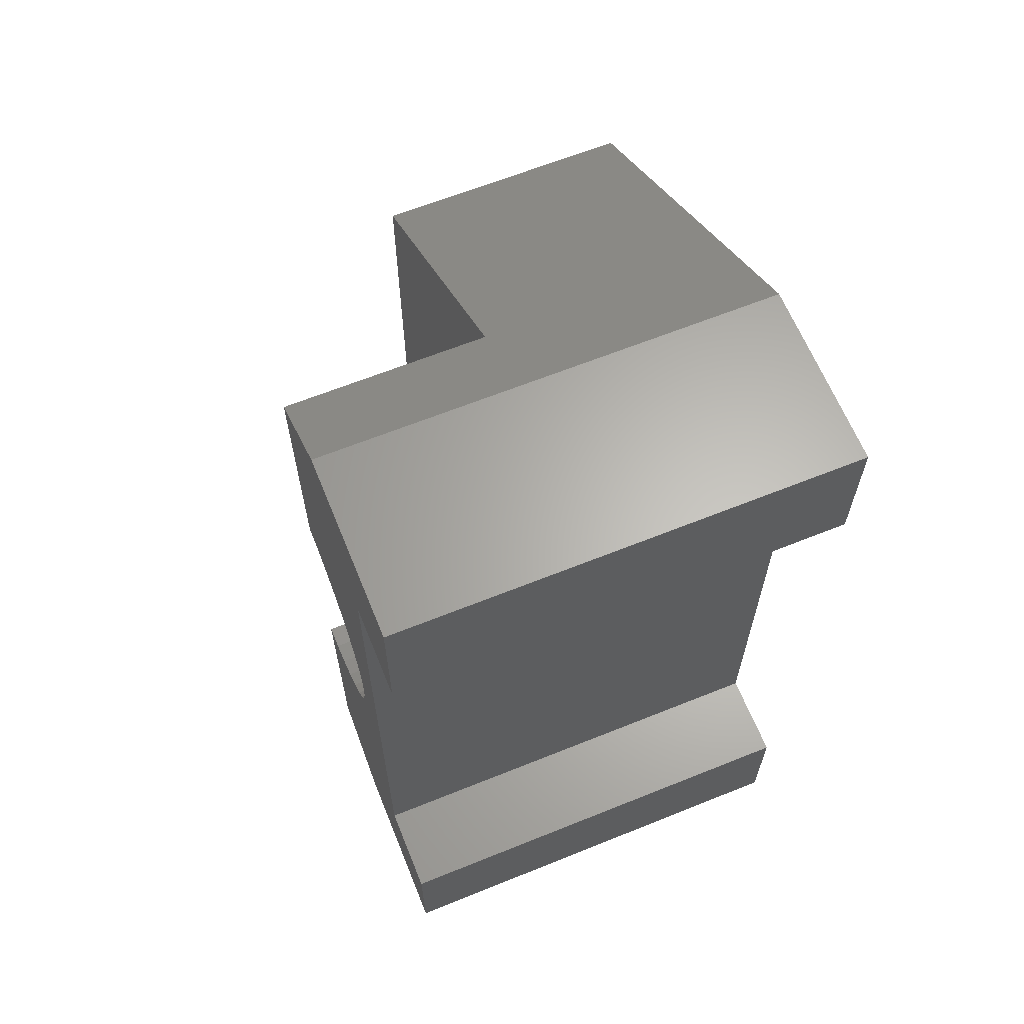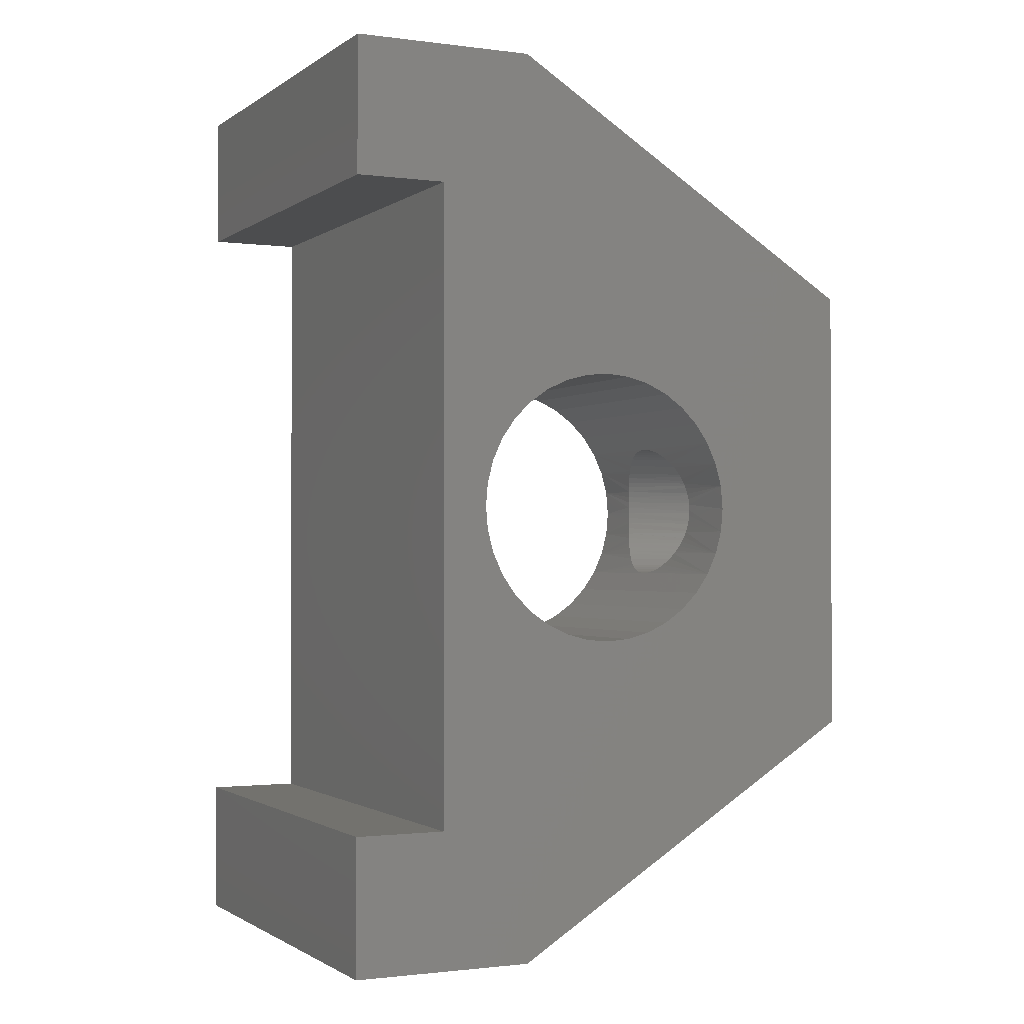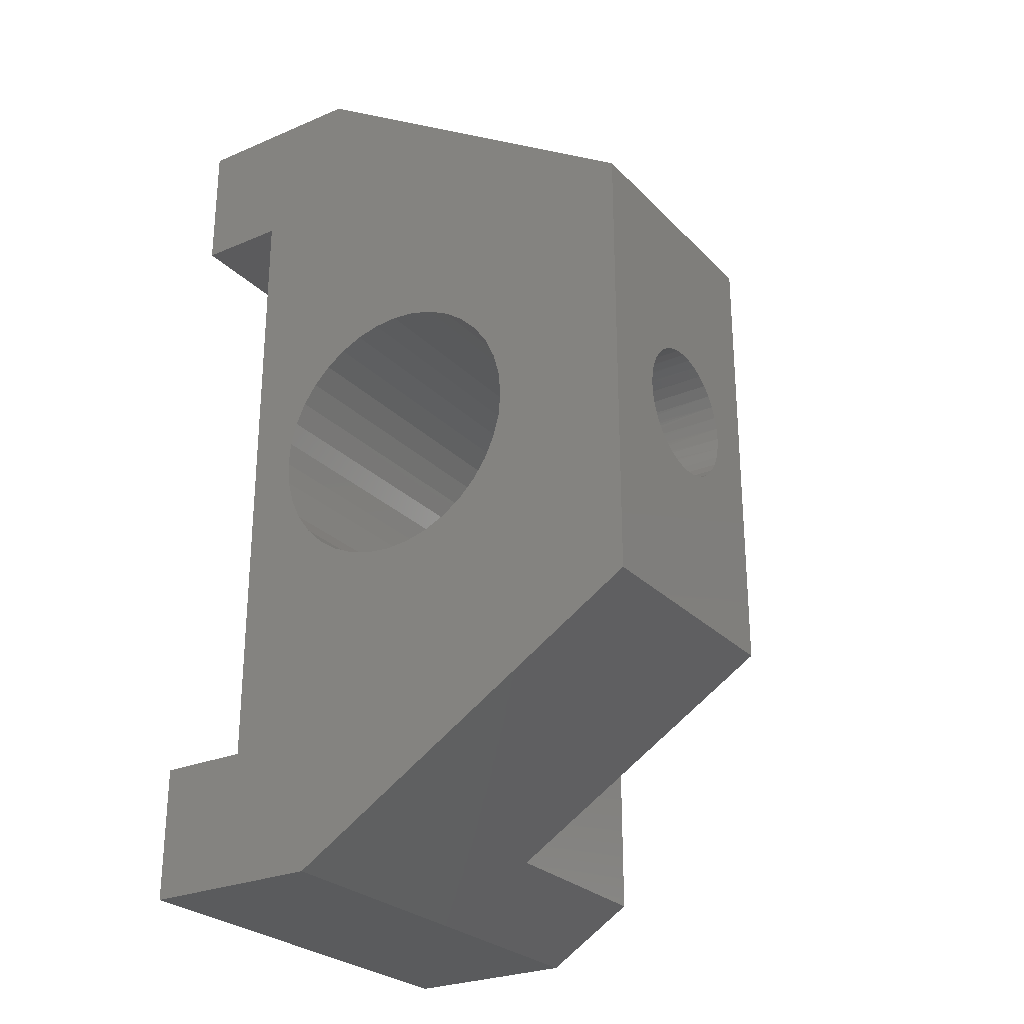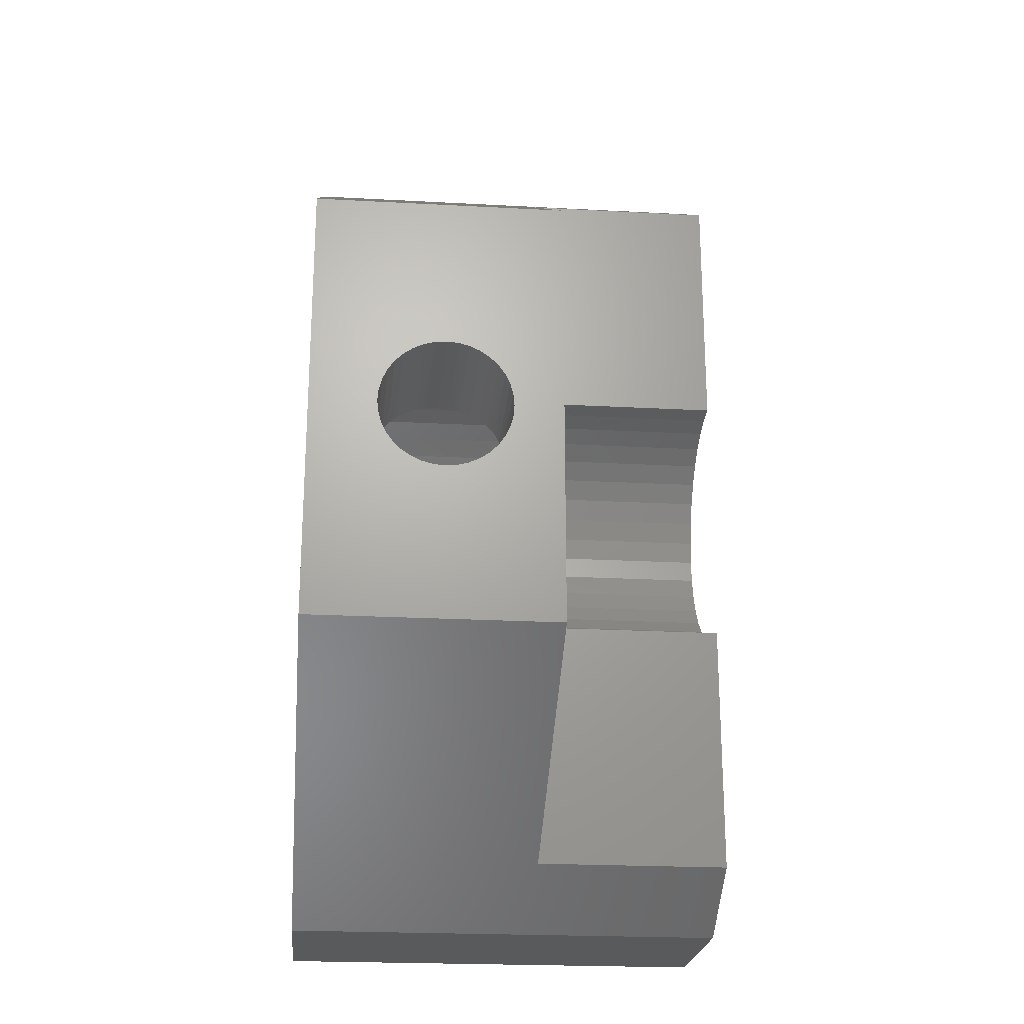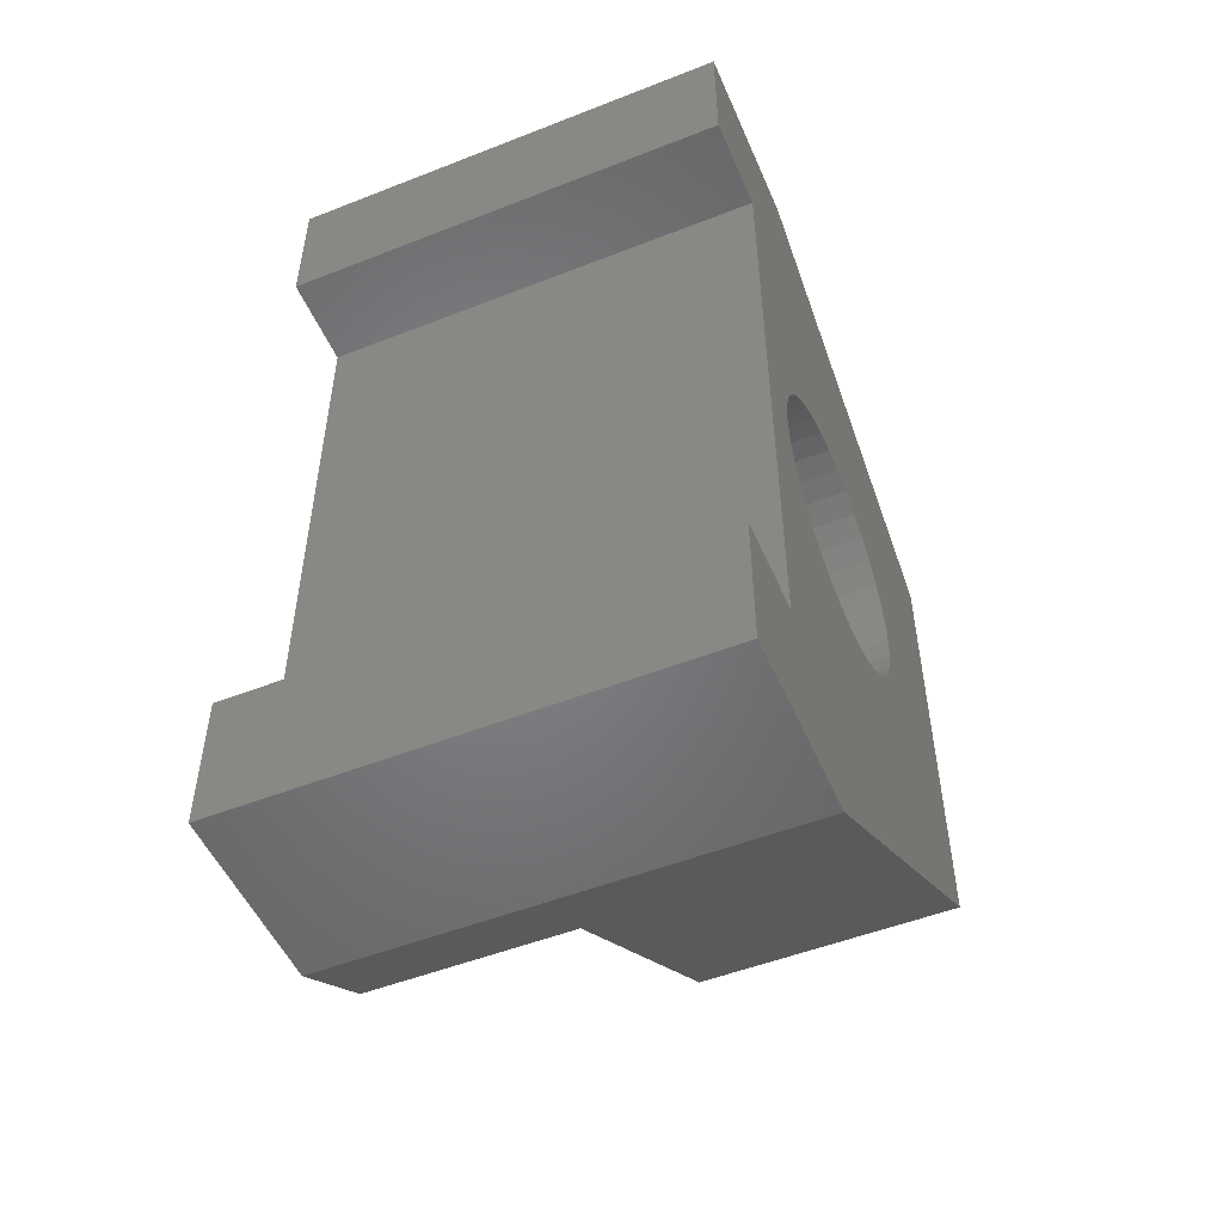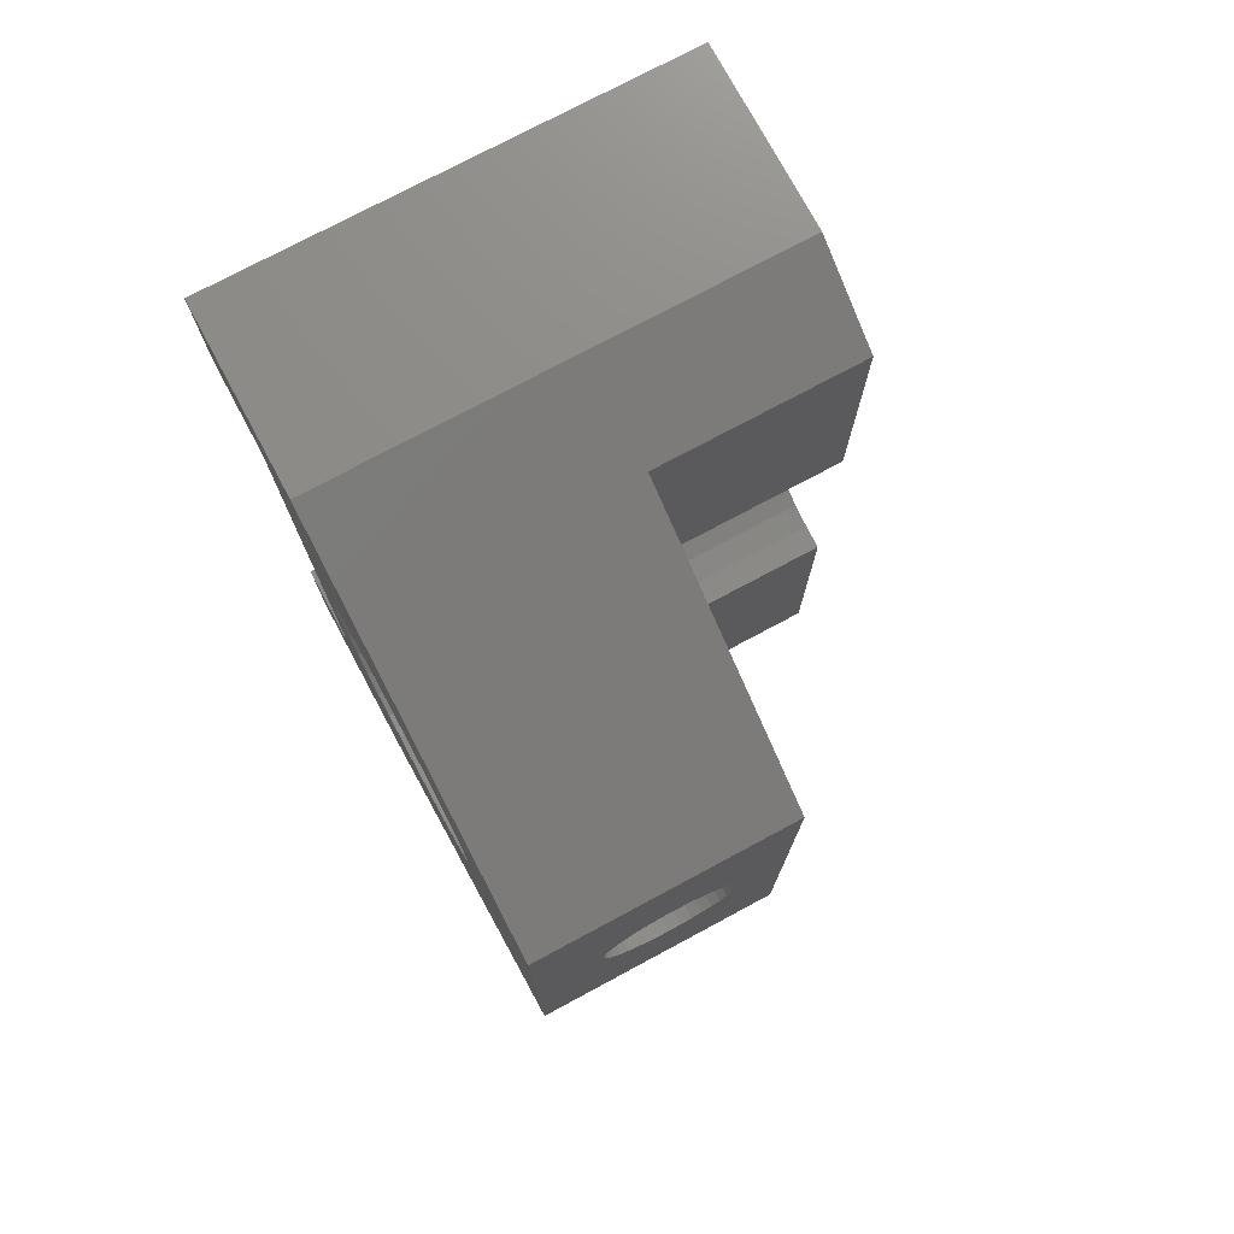
<metadata>
{"format":"stl","ext":"stl","renderer":"f3d","projection":"perspective","resolution":1024,"background":"white","views":[{"elev":64.1,"azim":157.9,"up":"+Y"},{"elev":-1.3,"azim":-115.4,"up":"+Y"},{"elev":-26.7,"azim":-56.5,"up":"+Y"},{"elev":-22.8,"azim":-5.3,"up":"+Y"},{"elev":-51.3,"azim":-156.9,"up":"+Y"},{"elev":75.5,"azim":-28.2,"up":"+Y"}]}
</metadata>
<code>
# stl→obj: 206 verts, 416 faces
v 0 7.113e-312 0
v 50 -1.388e-14 20
v -2.776e-14 -3.469e-15 20
v 50 7.113e-312 0
v 28 6.25 30
v 0 25 60
v 50 6.25 30
v 0 15 10
v 0 15 -1.926e-31
v 50 15 -1.926e-31
v 0 35.23 32.6
v 0 35 30
v 0 37.01 37.5
v 0 35.9 35.13
v 0 35.23 27.4
v 0 35.9 24.87
v 50 15 10
v 50 35.23 27.4
v 50 37.01 22.5
v 50 35.9 24.87
v 28 25 60
v 28 35 30
v 28 35.23 32.6
v 28 35.9 35.13
v 50 35 30
v 0 37.01 22.5
v 0 38.51 20.36
v 0 40.36 18.51
v 0 42.5 17.01
v 0 44.87 15.9
v 0 47.4 15.23
v 0 50 15
v 0 85 10
v 50 44.87 15.9
v 50 42.5 17.01
v 50 40.36 18.51
v 50 38.51 20.36
v 50 85 10
v 50 50 15
v 50 47.4 15.23
v -1.388e-13 75 60
v 0 52.6 44.77
v 0 50 45
v 0 47.4 44.77
v 0 44.87 44.1
v 0 42.5 42.99
v 0 40.36 41.49
v 0 38.51 39.64
v 12.43 42.95 60
v 11.25 43.5 60
v 10.18 44.25 60
v 9.255 45.18 60
v 8.505 46.25 60
v 7.952 47.43 60
v 7.614 48.7 60
v 7.5 50 60
v 15 42.5 60
v 13.7 42.61 60
v 22.05 47.43 60
v 21.5 46.25 60
v 20.75 45.18 60
v 17.57 42.95 60
v 16.3 42.61 60
v 19.82 44.25 60
v 18.75 43.5 60
v 28 75 60
v 22.5 50 60
v 22.39 48.7 60
v 28 38.51 39.64
v 28 40.36 41.49
v 28 42.5 42.99
v 28 44.87 44.1
v 28 47.4 44.77
v 28 50 45
v 28 37.01 37.5
v 15 42.5 42.99
v 9.562 44.87 44.09
v 10.18 44.25 43.86
v 11.25 43.5 43.52
v 13.06 42.76 43.13
v 13.7 42.61 43.06
v 11.83 43.2 43.37
v 12.43 42.95 43.24
v 14.34 42.53 43.01
v 15.65 42.53 43.01
v 16.3 42.61 43.06
v 16.94 42.76 43.14
v 17.57 42.95 43.24
v 18.17 43.2 43.37
v 18.75 43.5 43.52
v 19.82 44.25 43.86
v 20.47 44.87 44.1
v 20.73 45.19 44.2
v 9.255 45.18 44.2
v 7.969 47.4 44.77
v 8.213 46.81 44.66
v 8.505 46.25 44.52
v 8.856 45.7 44.37
v 21.14 45.7 44.37
v 21.5 46.25 44.52
v 21.79 46.81 44.66
v 22.05 47.44 44.78
v 22.03 47.4 44.77
v 7.614 48.7 44.94
v 7.756 48.06 44.87
v 7.952 47.43 44.78
v 7.5 50 45
v 7.529 49.35 44.99
v 22.24 48.06 44.87
v 22.39 48.7 44.94
v 22.47 49.35 44.99
v 22.5 50 45
v 0 52.6 15.23
v 50 52.6 15.23
v 7.529 50.66 44.99
v 7.614 51.3 60
v 22.47 50.65 44.99
v 28 52.6 44.77
v 22.39 51.3 60
v 22.39 51.3 44.94
v 7.614 51.3 44.94
v 7.756 51.94 44.87
v 7.952 52.57 60
v 22.24 51.95 44.87
v 22.05 52.57 60
v 7.954 52.56 44.78
v 22.05 52.57 44.78
v 7.967 52.6 44.77
v 8.505 53.75 60
v 22.03 52.6 44.77
v 21.5 53.75 60
v 28 55.13 44.1
v 21.79 53.19 44.66
v 0 55.13 15.9
v 50 55.13 15.9
v 0 55.13 44.1
v 8.213 53.19 44.66
v 21.5 53.75 44.52
v 8.505 53.75 44.52
v 8.856 54.3 44.37
v 9.255 54.82 60
v 21.14 54.3 44.37
v 20.75 54.82 60
v 9.269 54.81 44.2
v 20.75 54.82 44.2
v 9.529 55.13 44.1
v 10.18 55.75 60
v 20.44 55.13 44.09
v 19.82 55.75 60
v 28 57.5 42.99
v 19.82 55.75 43.86
v 0 57.5 17.01
v 50 57.5 17.01
v 0 57.5 42.99
v 10.18 55.75 43.86
v 11.25 56.5 43.52
v 18.75 56.5 43.52
v 18.75 56.5 60
v 11.25 56.5 60
v 11.83 56.8 43.37
v 18.17 56.8 43.37
v 12.43 57.05 60
v 17.57 57.05 60
v 17.57 57.05 43.24
v 12.43 57.05 43.24
v 13.05 57.24 43.14
v 16.94 57.24 43.13
v 13.7 57.39 60
v 16.3 57.39 60
v 13.7 57.39 43.06
v 16.3 57.39 43.06
v 14.35 57.47 43.01
v 15.65 57.47 43.01
v 15 57.5 60
v 15 57.5 42.99
v 0 59.64 18.51
v 50 59.64 18.51
v 0 59.64 41.49
v 28 59.64 41.49
v 0 61.49 20.36
v 50 61.49 20.36
v 0 61.49 39.64
v 28 61.49 39.64
v 0 62.99 22.5
v 50 62.99 22.5
v 0 62.99 37.5
v 28 62.99 37.5
v -1.388e-13 100 20
v 0 64.1 24.87
v 50 64.1 24.87
v 0 64.1 35.13
v 28 64.1 35.13
v 28 93.75 30
v 0 64.77 27.4
v 50 100 20
v 50 64.77 27.4
v 0 64.77 32.6
v 28 64.77 32.6
v 0 65 30
v 28 65 30
v 50 65 30
v 50 93.75 30
v 0 100 1.225e-14
v 0 85 2.776e-14
v 50 85 2.776e-14
v 50 100 1.225e-14
f 1 2 3
f 1 4 2
f 5 6 3
f 7 5 3
f 2 7 3
f 8 9 1
f 3 8 1
f 9 4 1
f 10 2 4
f 9 10 4
f 11 12 3
f 6 13 3
f 13 14 3
f 14 11 3
f 12 15 3
f 15 16 3
f 16 8 3
f 10 17 2
f 18 7 2
f 17 19 2
f 19 20 2
f 20 18 2
f 21 6 5
f 7 22 5
f 22 23 5
f 23 24 5
f 24 21 5
f 18 25 7
f 25 22 7
f 8 10 9
f 8 17 10
f 16 26 8
f 26 27 8
f 27 28 8
f 28 29 8
f 29 30 8
f 30 31 8
f 31 32 8
f 32 33 8
f 33 17 8
f 34 35 17
f 35 36 17
f 36 37 17
f 37 19 17
f 38 39 17
f 39 40 17
f 40 34 17
f 33 38 17
f 41 42 6
f 42 43 6
f 43 44 6
f 44 45 6
f 45 46 6
f 46 47 6
f 47 48 6
f 48 13 6
f 49 50 6
f 50 51 6
f 51 52 6
f 52 53 6
f 53 54 6
f 54 55 6
f 55 56 6
f 56 41 6
f 21 57 6
f 57 58 6
f 58 49 6
f 59 60 21
f 60 61 21
f 62 63 21
f 63 57 21
f 61 64 21
f 64 65 21
f 65 62 21
f 66 67 21
f 67 68 21
f 68 59 21
f 69 70 21
f 70 71 21
f 71 72 21
f 72 73 21
f 73 74 21
f 74 66 21
f 24 75 21
f 75 69 21
f 22 15 12
f 23 22 12
f 11 23 12
f 25 18 22
f 18 15 22
f 18 16 15
f 20 16 18
f 24 23 11
f 14 24 11
f 20 26 16
f 19 26 20
f 75 24 14
f 13 75 14
f 19 27 26
f 37 27 19
f 69 75 13
f 48 69 13
f 37 28 27
f 36 28 37
f 70 69 48
f 47 70 48
f 36 29 28
f 35 29 36
f 76 70 47
f 46 76 47
f 76 71 70
f 35 30 29
f 34 30 35
f 45 77 46
f 77 78 46
f 78 79 46
f 80 81 46
f 79 82 46
f 82 83 46
f 83 80 46
f 84 76 46
f 81 84 46
f 85 71 76
f 57 85 76
f 84 57 76
f 85 86 71
f 86 87 71
f 87 88 71
f 88 89 71
f 89 90 71
f 90 91 71
f 91 72 71
f 63 85 57
f 84 58 57
f 63 86 85
f 81 58 84
f 80 58 81
f 63 87 86
f 80 49 58
f 62 87 63
f 83 49 80
f 62 88 87
f 82 49 83
f 62 89 88
f 82 50 49
f 65 89 62
f 65 90 89
f 79 50 82
f 78 50 79
f 65 64 90
f 64 91 90
f 78 51 50
f 77 51 78
f 92 72 91
f 64 92 91
f 77 52 51
f 61 93 64
f 93 92 64
f 34 31 30
f 40 31 34
f 94 77 45
f 44 95 45
f 95 96 45
f 96 97 45
f 97 98 45
f 98 94 45
f 93 72 92
f 93 99 72
f 99 100 72
f 100 101 72
f 101 73 72
f 94 52 77
f 98 52 94
f 98 53 52
f 60 100 61
f 100 99 61
f 99 93 61
f 97 53 98
f 96 53 97
f 60 101 100
f 95 54 53
f 96 95 53
f 59 102 60
f 102 103 60
f 103 101 60
f 103 73 101
f 40 32 31
f 39 32 40
f 104 105 44
f 105 106 44
f 106 95 44
f 43 107 44
f 107 108 44
f 108 104 44
f 102 73 103
f 102 109 73
f 109 110 73
f 110 74 73
f 106 54 95
f 105 54 106
f 105 55 54
f 68 110 59
f 110 109 59
f 109 102 59
f 104 55 105
f 108 55 104
f 111 74 110
f 68 111 110
f 108 56 55
f 67 112 68
f 112 111 68
f 107 56 108
f 112 74 111
f 113 33 32
f 39 113 32
f 38 114 39
f 114 113 39
f 42 115 43
f 115 107 43
f 115 116 107
f 116 56 107
f 117 74 112
f 67 117 112
f 117 118 74
f 118 66 74
f 116 41 56
f 66 119 67
f 119 117 67
f 120 118 117
f 119 120 117
f 42 121 115
f 121 116 115
f 42 122 121
f 123 116 121
f 122 123 121
f 124 118 120
f 119 124 120
f 123 41 116
f 66 125 119
f 125 124 119
f 42 126 122
f 126 123 122
f 127 118 124
f 125 127 124
f 42 128 126
f 129 123 126
f 128 129 126
f 130 118 127
f 125 130 127
f 129 41 123
f 66 131 125
f 131 130 125
f 132 118 130
f 133 132 130
f 131 133 130
f 134 33 113
f 114 134 113
f 38 135 114
f 135 134 114
f 41 136 42
f 136 137 42
f 137 128 42
f 137 129 128
f 132 66 118
f 138 132 133
f 131 138 133
f 136 139 137
f 139 129 137
f 136 140 139
f 141 129 139
f 140 141 139
f 142 132 138
f 131 142 138
f 141 41 129
f 66 143 131
f 143 142 131
f 136 144 140
f 144 141 140
f 145 132 142
f 143 145 142
f 136 146 144
f 147 141 144
f 146 147 144
f 148 132 145
f 143 148 145
f 147 41 141
f 66 149 143
f 149 148 143
f 150 132 148
f 151 150 148
f 149 151 148
f 152 33 134
f 135 152 134
f 38 153 135
f 153 152 135
f 41 154 136
f 154 155 136
f 155 146 136
f 155 147 146
f 150 66 132
f 154 156 155
f 156 147 155
f 157 150 151
f 149 158 151
f 158 157 151
f 159 41 147
f 156 159 147
f 66 158 149
f 154 160 156
f 160 159 156
f 161 150 157
f 158 161 157
f 162 41 159
f 160 162 159
f 66 163 158
f 163 161 158
f 164 150 161
f 163 164 161
f 154 165 160
f 165 162 160
f 154 166 165
f 166 162 165
f 167 150 164
f 163 167 164
f 168 41 162
f 166 168 162
f 66 169 163
f 169 167 163
f 154 170 166
f 170 168 166
f 171 150 167
f 169 171 167
f 154 172 170
f 172 168 170
f 173 150 171
f 169 173 171
f 66 41 168
f 174 66 168
f 172 174 168
f 66 174 169
f 174 173 169
f 154 175 172
f 175 174 172
f 175 150 173
f 174 175 173
f 176 33 152
f 153 176 152
f 38 177 153
f 177 176 153
f 41 178 154
f 178 175 154
f 179 150 175
f 178 179 175
f 179 66 150
f 180 33 176
f 177 180 176
f 38 181 177
f 181 180 177
f 41 182 178
f 183 179 178
f 182 183 178
f 183 66 179
f 184 33 180
f 181 184 180
f 38 185 181
f 185 184 181
f 41 186 182
f 187 183 182
f 186 187 182
f 187 66 183
f 188 33 184
f 189 188 184
f 185 189 184
f 38 190 185
f 190 189 185
f 41 191 186
f 192 187 186
f 191 192 186
f 193 66 187
f 192 193 187
f 194 188 189
f 190 194 189
f 195 196 190
f 38 195 190
f 196 194 190
f 188 197 191
f 41 188 191
f 198 192 191
f 197 198 191
f 198 193 192
f 199 188 194
f 200 199 194
f 196 200 194
f 195 201 196
f 201 200 196
f 188 199 197
f 200 198 197
f 199 200 197
f 200 193 198
f 201 193 200
f 195 202 201
f 202 193 201
f 66 188 41
f 193 188 66
f 188 203 204
f 33 188 204
f 205 38 204
f 38 33 204
f 203 205 204
f 206 38 205
f 203 206 205
f 206 195 38
f 202 195 193
f 195 188 193
f 188 206 203
f 188 195 206

</code>
